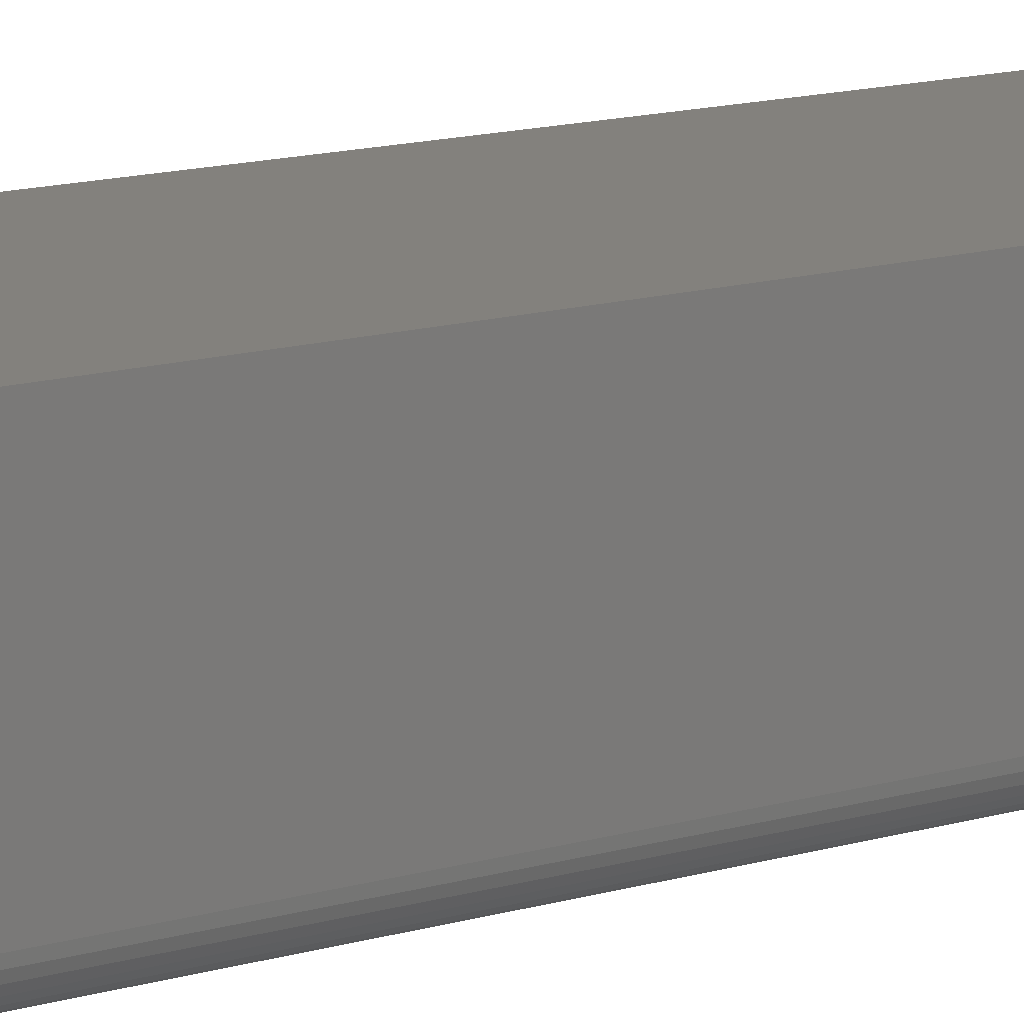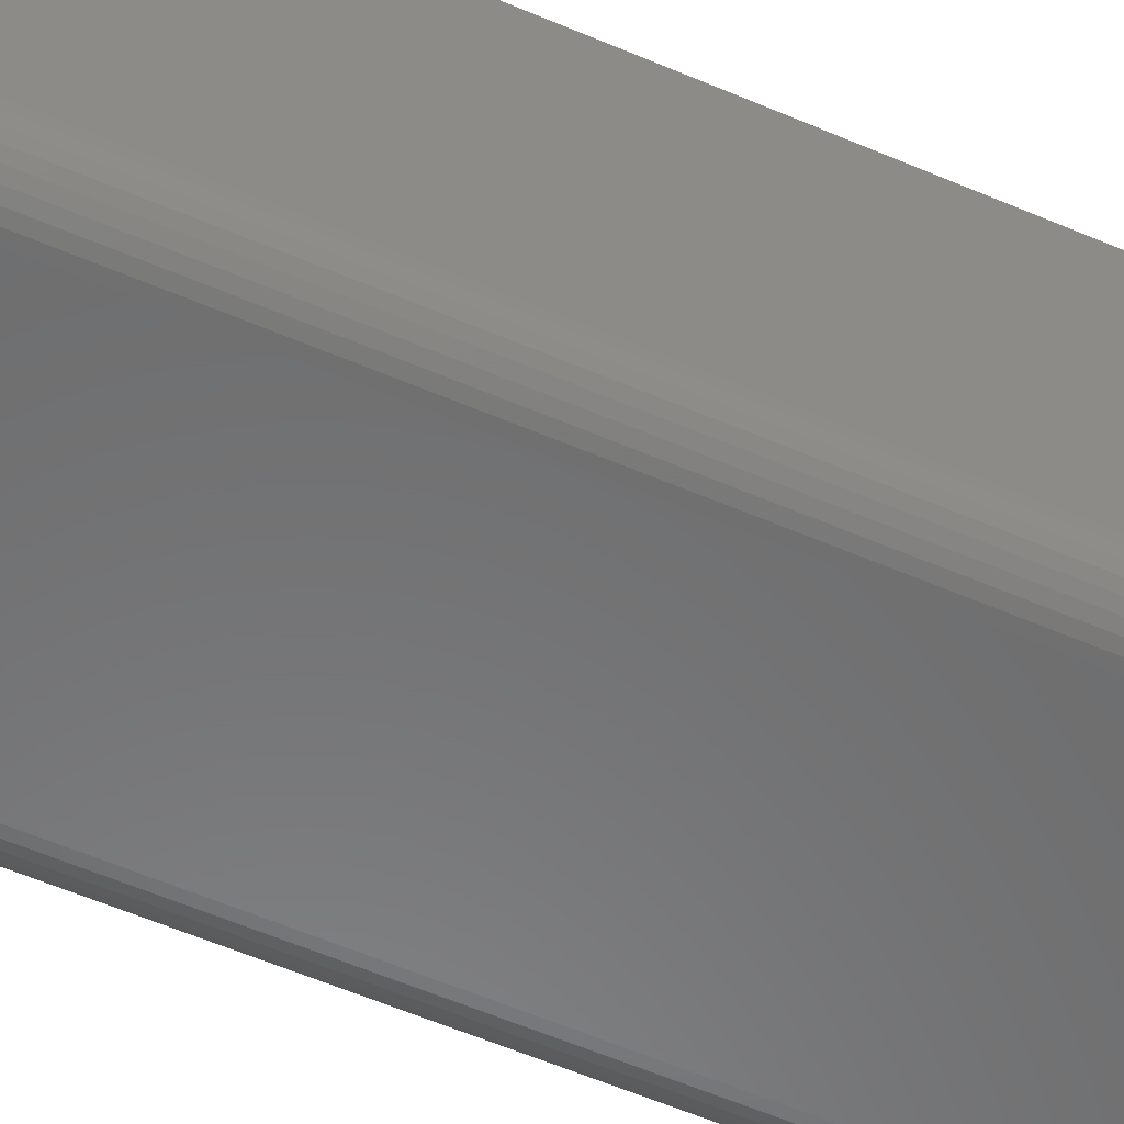
<metadata>
{"format":"stl","ext":"stl","renderer":"f3d","projection":"perspective","resolution":1024,"background":"white","views":[{"elev":15.8,"azim":-120.1,"up":"+Y"},{"elev":-56.9,"azim":65.7,"up":"+Y"}]}
</metadata>
<code>
# stl→obj: 340 verts, 676 faces
v -0.03465 -0.3359 0.6934
v 0.02429 -0.3359 0.6934
v -0.005181 -0.3359 0.6963
v -0.06299 -0.3359 0.6848
v 0.05263 -0.3359 0.6848
v 0.05263 -0.3359 -0.6864
v -0.03465 -0.3359 -0.695
v 0.02429 -0.3359 -0.695
v -0.005181 -0.3359 -0.6979
v 0.07875 -0.3359 0.6708
v -0.08911 -0.3359 0.6708
v 0.1016 -0.3359 0.6521
v -0.112 -0.3359 0.6521
v 0.1204 -0.3359 0.6292
v -0.1308 -0.3359 0.6292
v 0.1344 -0.3359 0.603
v -0.1448 -0.3359 0.603
v 0.143 -0.3359 0.5747
v -0.1533 -0.3359 0.5747
v 0.1459 -0.3359 0.5452
v -0.1562 -0.3359 0.5452
v 0.1459 -0.3359 -0.5469
v -0.1562 -0.3359 -0.5469
v 0.143 -0.3359 -0.5763
v -0.1533 -0.3359 -0.5763
v 0.1344 -0.3359 -0.6047
v -0.1448 -0.3359 -0.6047
v 0.1204 -0.3359 -0.6308
v -0.1308 -0.3359 -0.6308
v 0.1016 -0.3359 -0.6537
v -0.112 -0.3359 -0.6537
v 0.07875 -0.3359 -0.6725
v -0.08911 -0.3359 -0.6725
v -0.06299 -0.3359 -0.6864
v -0.2031 -0.2891 0.5452
v -0.2031 1.278e-16 0.5452
v -0.2031 -0.2891 -0.5469
v -0.2031 -1.099e-17 -0.5469
v -0.1993 1.323e-16 0.5838
v -0.1993 -0.2891 0.5838
v -0.1881 1.37e-16 0.621
v -0.1881 -0.2891 0.621
v -0.1698 1.419e-16 0.6552
v -0.1698 -0.2891 0.6552
v -0.1451 1.465e-16 0.6852
v -0.1451 -0.2891 0.6852
v -0.1152 1.509e-16 0.7098
v -0.1152 -0.2891 0.7098
v -0.08093 1.549e-16 0.7281
v -0.08093 -0.2891 0.7281
v -0.0438 1.582e-16 0.7394
v -0.0438 -0.2891 0.7394
v -0.005181 1.608e-16 0.7432
v -0.005181 -0.2891 0.7432
v 0.03344 1.625e-16 0.7394
v 0.03344 -0.2891 0.7394
v 0.07057 1.633e-16 0.7281
v 0.07057 -0.2891 0.7281
v 0.1048 1.632e-16 0.7098
v 0.1048 -0.2891 0.7098
v 0.1348 1.621e-16 0.6852
v 0.1348 -0.2891 0.6852
v 0.1594 1.601e-16 0.6552
v 0.1594 -0.2891 0.6552
v 0.1777 1.573e-16 0.621
v 0.1777 -0.2891 0.621
v 0.189 1.538e-16 0.5838
v 0.189 -0.2891 0.5838
v 0.1928 1.432e-16 0.5452
v 0.1928 -0.2891 0.5452
v 0.1928 -0.2891 -0.5469
v 0.1928 1.099e-17 -0.5469
v 0.189 6.49e-18 -0.5855
v 0.189 -0.2891 -0.5855
v 0.1777 1.742e-18 -0.6226
v 0.1777 -0.2891 -0.6226
v 0.1594 -3.073e-18 -0.6568
v 0.1594 -0.2891 -0.6568
v 0.1348 -7.77e-18 -0.6868
v 0.1348 -0.2891 -0.6868
v 0.1048 -1.217e-17 -0.7115
v 0.1048 -0.2891 -0.7115
v 0.07057 -1.61e-17 -0.7298
v 0.07057 -0.2891 -0.7298
v 0.03344 -1.941e-17 -0.741
v 0.03344 -0.2891 -0.741
v -0.005181 -2.198e-17 -0.7448
v -0.005181 -0.2891 -0.7448
v -0.0438 -2.37e-17 -0.741
v -0.0438 -0.2891 -0.741
v -0.08093 -2.451e-17 -0.7298
v -0.08093 -0.2891 -0.7298
v -0.1152 -2.438e-17 -0.7115
v -0.1152 -0.2891 -0.7115
v -0.1451 -2.331e-17 -0.6868
v -0.1451 -0.2891 -0.6868
v -0.1698 -2.135e-17 -0.6568
v -0.1698 -0.2891 -0.6568
v -0.1881 -1.856e-17 -0.6226
v -0.1881 -0.2891 -0.6226
v -0.1993 -1.506e-17 -0.5855
v -0.1993 -0.2891 -0.5855
v -0.1654 -0.335 0.5452
v -0.1623 -0.335 0.5765
v -0.1742 -0.3324 0.5452
v -0.1709 -0.3324 0.5782
v -0.1823 -0.328 0.5452
v -0.1789 -0.328 0.5798
v -0.1894 -0.3222 0.5452
v -0.1859 -0.3222 0.5812
v -0.1952 -0.3151 0.5452
v -0.1916 -0.3151 0.5823
v -0.1996 -0.307 0.5452
v -0.1958 -0.307 0.5832
v -0.2022 -0.2982 0.5452
v -0.1984 -0.2982 0.5837
v 0.152 -0.335 0.5765
v 0.155 -0.335 0.5452
v 0.1606 -0.3324 0.5782
v 0.1638 -0.3324 0.5452
v 0.1685 -0.328 0.5798
v 0.1719 -0.328 0.5452
v 0.1755 -0.3222 0.5812
v 0.179 -0.3222 0.5452
v 0.1812 -0.3151 0.5823
v 0.1849 -0.3151 0.5452
v 0.1855 -0.307 0.5832
v 0.1892 -0.307 0.5452
v 0.1881 -0.2982 0.5837
v 0.1919 -0.2982 0.5452
v 0.1428 -0.335 0.6065
v 0.151 -0.3324 0.6099
v 0.1584 -0.328 0.613
v 0.165 -0.3222 0.6157
v 0.1704 -0.3151 0.618
v 0.1744 -0.307 0.6196
v 0.1769 -0.2982 0.6206
v 0.128 -0.335 0.6342
v 0.1353 -0.3324 0.6391
v 0.1421 -0.328 0.6436
v 0.148 -0.3222 0.6476
v 0.1528 -0.3151 0.6508
v 0.1564 -0.307 0.6532
v 0.1587 -0.2982 0.6547
v 0.1081 -0.335 0.6585
v 0.1143 -0.3324 0.6647
v 0.1201 -0.328 0.6705
v 0.1251 -0.3222 0.6755
v 0.1292 -0.3151 0.6796
v 0.1323 -0.307 0.6827
v 0.1341 -0.2982 0.6846
v 0.08383 -0.335 0.6784
v 0.08871 -0.3324 0.6858
v 0.09322 -0.328 0.6925
v 0.09716 -0.3222 0.6984
v 0.1004 -0.3151 0.7032
v 0.1028 -0.307 0.7068
v 0.1043 -0.2982 0.7091
v 0.05613 -0.335 0.6932
v 0.0595 -0.3324 0.7014
v 0.0626 -0.328 0.7089
v 0.06531 -0.3222 0.7154
v 0.06755 -0.3151 0.7208
v 0.0692 -0.307 0.7248
v 0.07022 -0.2982 0.7273
v 0.02608 -0.335 0.7024
v 0.02779 -0.3324 0.711
v 0.02937 -0.328 0.7189
v 0.03076 -0.3222 0.7259
v 0.03189 -0.3151 0.7316
v 0.03274 -0.307 0.7359
v 0.03326 -0.2982 0.7385
v -0.005181 -0.335 0.7054
v -0.005181 -0.3324 0.7142
v -0.005181 -0.328 0.7223
v -0.005181 -0.3222 0.7294
v -0.005181 -0.3151 0.7353
v -0.005181 -0.307 0.7396
v -0.005181 -0.2982 0.7423
v -0.03644 -0.335 0.7024
v -0.03815 -0.3324 0.711
v -0.03973 -0.328 0.7189
v -0.04112 -0.3222 0.7259
v -0.04226 -0.3151 0.7316
v -0.0431 -0.307 0.7359
v -0.04362 -0.2982 0.7385
v -0.06649 -0.335 0.6932
v -0.06986 -0.3324 0.7014
v -0.07296 -0.328 0.7089
v -0.07568 -0.3222 0.7154
v -0.07791 -0.3151 0.7208
v -0.07957 -0.307 0.7248
v -0.08059 -0.2982 0.7273
v -0.09419 -0.335 0.6784
v -0.09908 -0.3324 0.6858
v -0.1036 -0.328 0.6925
v -0.1075 -0.3222 0.6984
v -0.1108 -0.3151 0.7032
v -0.1132 -0.307 0.7068
v -0.1147 -0.2982 0.7091
v -0.1185 -0.335 0.6585
v -0.1247 -0.3324 0.6647
v -0.1304 -0.328 0.6705
v -0.1354 -0.3222 0.6755
v -0.1396 -0.3151 0.6796
v -0.1426 -0.307 0.6827
v -0.1445 -0.2982 0.6846
v -0.1384 -0.335 0.6342
v -0.1457 -0.3324 0.6391
v -0.1524 -0.328 0.6436
v -0.1583 -0.3222 0.6476
v -0.1632 -0.3151 0.6508
v -0.1668 -0.307 0.6532
v -0.169 -0.2982 0.6547
v -0.1532 -0.335 0.6065
v -0.1613 -0.3324 0.6099
v -0.1688 -0.328 0.613
v -0.1754 -0.3222 0.6157
v -0.1808 -0.3151 0.618
v -0.1848 -0.307 0.6196
v -0.1872 -0.2982 0.6206
v 0.1919 -0.2982 -0.5469
v 0.1892 -0.307 -0.5469
v 0.1849 -0.3151 -0.5469
v 0.179 -0.3222 -0.5469
v 0.1719 -0.328 -0.5469
v 0.1638 -0.3324 -0.5469
v 0.155 -0.335 -0.5469
v 0.152 -0.335 -0.5781
v 0.1606 -0.3324 -0.5798
v 0.1685 -0.328 -0.5814
v 0.1755 -0.3222 -0.5828
v 0.1812 -0.3151 -0.584
v 0.1855 -0.307 -0.5848
v 0.1881 -0.2982 -0.5853
v -0.1623 -0.335 -0.5781
v -0.1654 -0.335 -0.5469
v -0.1709 -0.3324 -0.5798
v -0.1742 -0.3324 -0.5469
v -0.1789 -0.328 -0.5814
v -0.1823 -0.328 -0.5469
v -0.1859 -0.3222 -0.5828
v -0.1894 -0.3222 -0.5469
v -0.1916 -0.3151 -0.584
v -0.1952 -0.3151 -0.5469
v -0.1958 -0.307 -0.5848
v -0.1996 -0.307 -0.5469
v -0.1984 -0.2982 -0.5853
v -0.2022 -0.2982 -0.5469
v -0.1532 -0.335 -0.6082
v -0.1613 -0.3324 -0.6116
v -0.1688 -0.328 -0.6147
v -0.1754 -0.3222 -0.6174
v -0.1808 -0.3151 -0.6196
v -0.1848 -0.307 -0.6213
v -0.1872 -0.2982 -0.6223
v -0.1384 -0.335 -0.6359
v -0.1457 -0.3324 -0.6408
v -0.1524 -0.328 -0.6453
v -0.1583 -0.3222 -0.6492
v -0.1632 -0.3151 -0.6525
v -0.1668 -0.307 -0.6549
v -0.169 -0.2982 -0.6563
v -0.1185 -0.335 -0.6602
v -0.1247 -0.3324 -0.6664
v -0.1304 -0.328 -0.6721
v -0.1354 -0.3222 -0.6771
v -0.1396 -0.3151 -0.6813
v -0.1426 -0.307 -0.6843
v -0.1445 -0.2982 -0.6862
v -0.09419 -0.335 -0.6801
v -0.09908 -0.3324 -0.6874
v -0.1036 -0.328 -0.6941
v -0.1075 -0.3222 -0.7
v -0.1108 -0.3151 -0.7049
v -0.1132 -0.307 -0.7085
v -0.1147 -0.2982 -0.7107
v -0.06649 -0.335 -0.6949
v -0.06986 -0.3324 -0.703
v -0.07296 -0.328 -0.7105
v -0.07568 -0.3222 -0.7171
v -0.07791 -0.3151 -0.7225
v -0.07957 -0.307 -0.7265
v -0.08059 -0.2982 -0.7289
v -0.03644 -0.335 -0.704
v -0.03815 -0.3324 -0.7126
v -0.03973 -0.328 -0.7206
v -0.04112 -0.3222 -0.7276
v -0.04226 -0.3151 -0.7333
v -0.0431 -0.307 -0.7375
v -0.04362 -0.2982 -0.7401
v -0.005181 -0.335 -0.7071
v -0.005181 -0.3324 -0.7159
v -0.005181 -0.328 -0.724
v -0.005181 -0.3222 -0.7311
v -0.005181 -0.3151 -0.7369
v -0.005181 -0.307 -0.7413
v -0.005181 -0.2982 -0.7439
v 0.02608 -0.335 -0.704
v 0.02779 -0.3324 -0.7126
v 0.02937 -0.328 -0.7206
v 0.03076 -0.3222 -0.7276
v 0.03189 -0.3151 -0.7333
v 0.03274 -0.307 -0.7375
v 0.03326 -0.2982 -0.7401
v 0.05613 -0.335 -0.6949
v 0.0595 -0.3324 -0.703
v 0.0626 -0.328 -0.7105
v 0.06531 -0.3222 -0.7171
v 0.06755 -0.3151 -0.7225
v 0.0692 -0.307 -0.7265
v 0.07022 -0.2982 -0.7289
v 0.08383 -0.335 -0.6801
v 0.08871 -0.3324 -0.6874
v 0.09322 -0.328 -0.6941
v 0.09716 -0.3222 -0.7
v 0.1004 -0.3151 -0.7049
v 0.1028 -0.307 -0.7085
v 0.1043 -0.2982 -0.7107
v 0.1081 -0.335 -0.6602
v 0.1143 -0.3324 -0.6664
v 0.1201 -0.328 -0.6721
v 0.1251 -0.3222 -0.6771
v 0.1292 -0.3151 -0.6813
v 0.1323 -0.307 -0.6843
v 0.1341 -0.2982 -0.6862
v 0.128 -0.335 -0.6359
v 0.1353 -0.3324 -0.6408
v 0.1421 -0.328 -0.6453
v 0.148 -0.3222 -0.6492
v 0.1528 -0.3151 -0.6525
v 0.1564 -0.307 -0.6549
v 0.1587 -0.2982 -0.6563
v 0.1428 -0.335 -0.6082
v 0.151 -0.3324 -0.6116
v 0.1584 -0.328 -0.6147
v 0.165 -0.3222 -0.6174
v 0.1704 -0.3151 -0.6196
v 0.1744 -0.307 -0.6213
v 0.1769 -0.2982 -0.6223
f 1 2 3
f 2 1 4
f 2 4 5
f 6 7 8
f 8 7 9
f 5 4 10
f 10 4 11
f 10 11 12
f 12 11 13
f 12 13 14
f 14 13 15
f 14 15 16
f 16 15 17
f 16 17 18
f 18 17 19
f 18 19 20
f 20 19 21
f 20 21 22
f 22 21 23
f 22 23 24
f 24 23 25
f 24 25 26
f 26 25 27
f 26 27 28
f 28 27 29
f 28 29 30
f 30 29 31
f 30 31 32
f 32 31 33
f 32 33 6
f 6 33 34
f 6 34 7
f 35 36 37
f 37 36 38
f 36 35 39
f 39 35 40
f 39 40 41
f 41 40 42
f 41 42 43
f 43 42 44
f 43 44 45
f 45 44 46
f 45 46 47
f 47 46 48
f 47 48 49
f 49 48 50
f 49 50 51
f 51 50 52
f 51 52 53
f 53 52 54
f 53 54 55
f 55 54 56
f 55 56 57
f 57 56 58
f 57 58 59
f 59 58 60
f 59 60 61
f 61 60 62
f 61 62 63
f 63 62 64
f 63 64 65
f 65 64 66
f 65 66 67
f 67 66 68
f 67 68 69
f 69 68 70
f 71 72 70
f 70 72 69
f 72 71 73
f 73 71 74
f 73 74 75
f 75 74 76
f 75 76 77
f 77 76 78
f 77 78 79
f 79 78 80
f 79 80 81
f 81 80 82
f 81 82 83
f 83 82 84
f 83 84 85
f 85 84 86
f 85 86 87
f 87 86 88
f 87 88 89
f 89 88 90
f 89 90 91
f 91 90 92
f 91 92 93
f 93 92 94
f 93 94 95
f 95 94 96
f 95 96 97
f 97 96 98
f 97 98 99
f 99 98 100
f 99 100 101
f 101 100 102
f 101 102 38
f 38 102 37
f 21 19 103
f 103 19 104
f 103 104 105
f 105 104 106
f 105 106 107
f 107 106 108
f 107 108 109
f 109 108 110
f 109 110 111
f 111 110 112
f 111 112 113
f 113 112 114
f 113 114 115
f 115 114 116
f 115 116 35
f 35 116 40
f 18 20 117
f 117 20 118
f 117 118 119
f 119 118 120
f 119 120 121
f 121 120 122
f 121 122 123
f 123 122 124
f 123 124 125
f 125 124 126
f 125 126 127
f 127 126 128
f 127 128 129
f 129 128 130
f 129 130 68
f 68 130 70
f 16 18 131
f 131 18 117
f 131 117 132
f 132 117 119
f 132 119 133
f 133 119 121
f 133 121 134
f 134 121 123
f 134 123 135
f 135 123 125
f 135 125 136
f 136 125 127
f 136 127 137
f 137 127 129
f 137 129 66
f 66 129 68
f 14 16 138
f 138 16 131
f 138 131 139
f 139 131 132
f 139 132 140
f 140 132 133
f 140 133 141
f 141 133 134
f 141 134 142
f 142 134 135
f 142 135 143
f 143 135 136
f 143 136 144
f 144 136 137
f 144 137 64
f 64 137 66
f 12 14 145
f 145 14 138
f 145 138 146
f 146 138 139
f 146 139 147
f 147 139 140
f 147 140 148
f 148 140 141
f 148 141 149
f 149 141 142
f 149 142 150
f 150 142 143
f 150 143 151
f 151 143 144
f 151 144 62
f 62 144 64
f 10 12 152
f 152 12 145
f 152 145 153
f 153 145 146
f 153 146 154
f 154 146 147
f 154 147 155
f 155 147 148
f 155 148 156
f 156 148 149
f 156 149 157
f 157 149 150
f 157 150 158
f 158 150 151
f 158 151 60
f 60 151 62
f 5 10 159
f 159 10 152
f 159 152 160
f 160 152 153
f 160 153 161
f 161 153 154
f 161 154 162
f 162 154 155
f 162 155 163
f 163 155 156
f 163 156 164
f 164 156 157
f 164 157 165
f 165 157 158
f 165 158 58
f 58 158 60
f 2 5 166
f 166 5 159
f 166 159 167
f 167 159 160
f 167 160 168
f 168 160 161
f 168 161 169
f 169 161 162
f 169 162 170
f 170 162 163
f 170 163 171
f 171 163 164
f 171 164 172
f 172 164 165
f 172 165 56
f 56 165 58
f 3 2 173
f 173 2 166
f 173 166 174
f 174 166 167
f 174 167 175
f 175 167 168
f 175 168 176
f 176 168 169
f 176 169 177
f 177 169 170
f 177 170 178
f 178 170 171
f 178 171 179
f 179 171 172
f 179 172 54
f 54 172 56
f 1 3 180
f 180 3 173
f 180 173 181
f 181 173 174
f 181 174 182
f 182 174 175
f 182 175 183
f 183 175 176
f 183 176 184
f 184 176 177
f 184 177 185
f 185 177 178
f 185 178 186
f 186 178 179
f 186 179 52
f 52 179 54
f 4 1 187
f 187 1 180
f 187 180 188
f 188 180 181
f 188 181 189
f 189 181 182
f 189 182 190
f 190 182 183
f 190 183 191
f 191 183 184
f 191 184 192
f 192 184 185
f 192 185 193
f 193 185 186
f 193 186 50
f 50 186 52
f 11 4 194
f 194 4 187
f 194 187 195
f 195 187 188
f 195 188 196
f 196 188 189
f 196 189 197
f 197 189 190
f 197 190 198
f 198 190 191
f 198 191 199
f 199 191 192
f 199 192 200
f 200 192 193
f 200 193 48
f 48 193 50
f 13 11 201
f 201 11 194
f 201 194 202
f 202 194 195
f 202 195 203
f 203 195 196
f 203 196 204
f 204 196 197
f 204 197 205
f 205 197 198
f 205 198 206
f 206 198 199
f 206 199 207
f 207 199 200
f 207 200 46
f 46 200 48
f 15 13 208
f 208 13 201
f 208 201 209
f 209 201 202
f 209 202 210
f 210 202 203
f 210 203 211
f 211 203 204
f 211 204 212
f 212 204 205
f 212 205 213
f 213 205 206
f 213 206 214
f 214 206 207
f 214 207 44
f 44 207 46
f 17 15 215
f 215 15 208
f 215 208 216
f 216 208 209
f 216 209 217
f 217 209 210
f 217 210 218
f 218 210 211
f 218 211 219
f 219 211 212
f 219 212 220
f 220 212 213
f 220 213 221
f 221 213 214
f 221 214 42
f 42 214 44
f 19 17 104
f 104 17 215
f 104 215 106
f 106 215 216
f 106 216 108
f 108 216 217
f 108 217 110
f 110 217 218
f 110 218 112
f 112 218 219
f 112 219 114
f 114 219 220
f 114 220 116
f 116 220 221
f 116 221 40
f 40 221 42
f 71 70 222
f 222 70 130
f 222 130 223
f 223 130 128
f 223 128 224
f 224 128 126
f 224 126 225
f 225 126 124
f 225 124 226
f 226 124 122
f 226 122 227
f 227 122 120
f 227 120 228
f 228 120 118
f 228 118 22
f 22 118 20
f 22 24 228
f 228 24 229
f 228 229 227
f 227 229 230
f 227 230 226
f 226 230 231
f 226 231 225
f 225 231 232
f 225 232 224
f 224 232 233
f 224 233 223
f 223 233 234
f 223 234 222
f 222 234 235
f 222 235 71
f 71 235 74
f 25 23 236
f 236 23 237
f 236 237 238
f 238 237 239
f 238 239 240
f 240 239 241
f 240 241 242
f 242 241 243
f 242 243 244
f 244 243 245
f 244 245 246
f 246 245 247
f 246 247 248
f 248 247 249
f 248 249 102
f 102 249 37
f 27 25 250
f 250 25 236
f 250 236 251
f 251 236 238
f 251 238 252
f 252 238 240
f 252 240 253
f 253 240 242
f 253 242 254
f 254 242 244
f 254 244 255
f 255 244 246
f 255 246 256
f 256 246 248
f 256 248 100
f 100 248 102
f 29 27 257
f 257 27 250
f 257 250 258
f 258 250 251
f 258 251 259
f 259 251 252
f 259 252 260
f 260 252 253
f 260 253 261
f 261 253 254
f 261 254 262
f 262 254 255
f 262 255 263
f 263 255 256
f 263 256 98
f 98 256 100
f 31 29 264
f 264 29 257
f 264 257 265
f 265 257 258
f 265 258 266
f 266 258 259
f 266 259 267
f 267 259 260
f 267 260 268
f 268 260 261
f 268 261 269
f 269 261 262
f 269 262 270
f 270 262 263
f 270 263 96
f 96 263 98
f 33 31 271
f 271 31 264
f 271 264 272
f 272 264 265
f 272 265 273
f 273 265 266
f 273 266 274
f 274 266 267
f 274 267 275
f 275 267 268
f 275 268 276
f 276 268 269
f 276 269 277
f 277 269 270
f 277 270 94
f 94 270 96
f 34 33 278
f 278 33 271
f 278 271 279
f 279 271 272
f 279 272 280
f 280 272 273
f 280 273 281
f 281 273 274
f 281 274 282
f 282 274 275
f 282 275 283
f 283 275 276
f 283 276 284
f 284 276 277
f 284 277 92
f 92 277 94
f 7 34 285
f 285 34 278
f 285 278 286
f 286 278 279
f 286 279 287
f 287 279 280
f 287 280 288
f 288 280 281
f 288 281 289
f 289 281 282
f 289 282 290
f 290 282 283
f 290 283 291
f 291 283 284
f 291 284 90
f 90 284 92
f 9 7 292
f 292 7 285
f 292 285 293
f 293 285 286
f 293 286 294
f 294 286 287
f 294 287 295
f 295 287 288
f 295 288 296
f 296 288 289
f 296 289 297
f 297 289 290
f 297 290 298
f 298 290 291
f 298 291 88
f 88 291 90
f 8 9 299
f 299 9 292
f 299 292 300
f 300 292 293
f 300 293 301
f 301 293 294
f 301 294 302
f 302 294 295
f 302 295 303
f 303 295 296
f 303 296 304
f 304 296 297
f 304 297 305
f 305 297 298
f 305 298 86
f 86 298 88
f 6 8 306
f 306 8 299
f 306 299 307
f 307 299 300
f 307 300 308
f 308 300 301
f 308 301 309
f 309 301 302
f 309 302 310
f 310 302 303
f 310 303 311
f 311 303 304
f 311 304 312
f 312 304 305
f 312 305 84
f 84 305 86
f 32 6 313
f 313 6 306
f 313 306 314
f 314 306 307
f 314 307 315
f 315 307 308
f 315 308 316
f 316 308 309
f 316 309 317
f 317 309 310
f 317 310 318
f 318 310 311
f 318 311 319
f 319 311 312
f 319 312 82
f 82 312 84
f 30 32 320
f 320 32 313
f 320 313 321
f 321 313 314
f 321 314 322
f 322 314 315
f 322 315 323
f 323 315 316
f 323 316 324
f 324 316 317
f 324 317 325
f 325 317 318
f 325 318 326
f 326 318 319
f 326 319 80
f 80 319 82
f 28 30 327
f 327 30 320
f 327 320 328
f 328 320 321
f 328 321 329
f 329 321 322
f 329 322 330
f 330 322 323
f 330 323 331
f 331 323 324
f 331 324 332
f 332 324 325
f 332 325 333
f 333 325 326
f 333 326 78
f 78 326 80
f 26 28 334
f 334 28 327
f 334 327 335
f 335 327 328
f 335 328 336
f 336 328 329
f 336 329 337
f 337 329 330
f 337 330 338
f 338 330 331
f 338 331 339
f 339 331 332
f 339 332 340
f 340 332 333
f 340 333 76
f 76 333 78
f 24 26 229
f 229 26 334
f 229 334 230
f 230 334 335
f 230 335 231
f 231 335 336
f 231 336 232
f 232 336 337
f 232 337 233
f 233 337 338
f 233 338 234
f 234 338 339
f 234 339 235
f 235 339 340
f 235 340 74
f 74 340 76
f 35 37 115
f 115 37 249
f 115 249 113
f 113 249 247
f 113 247 111
f 111 247 245
f 111 245 109
f 109 245 243
f 109 243 107
f 107 243 241
f 107 241 105
f 105 241 239
f 105 239 103
f 103 239 237
f 103 237 21
f 21 237 23
f 53 55 51
f 49 51 55
f 57 49 55
f 85 89 83
f 87 89 85
f 89 91 83
f 83 91 93
f 83 93 81
f 81 93 95
f 81 95 79
f 79 95 97
f 79 97 77
f 77 97 99
f 77 99 75
f 75 99 101
f 75 101 73
f 73 101 38
f 73 38 72
f 72 38 36
f 72 36 69
f 69 36 39
f 69 39 67
f 67 39 41
f 67 41 65
f 65 41 43
f 65 43 63
f 63 43 45
f 63 45 61
f 61 45 47
f 61 47 59
f 59 47 49
f 59 49 57

</code>
